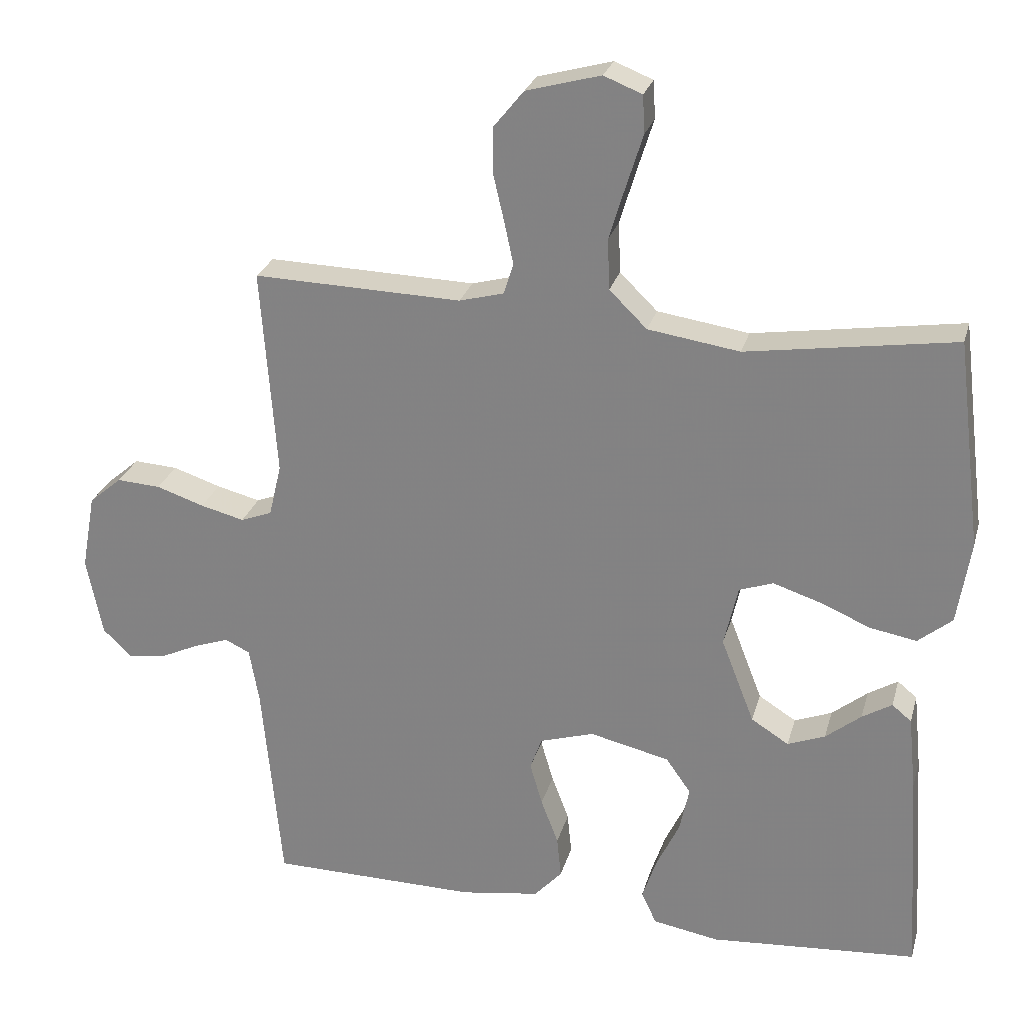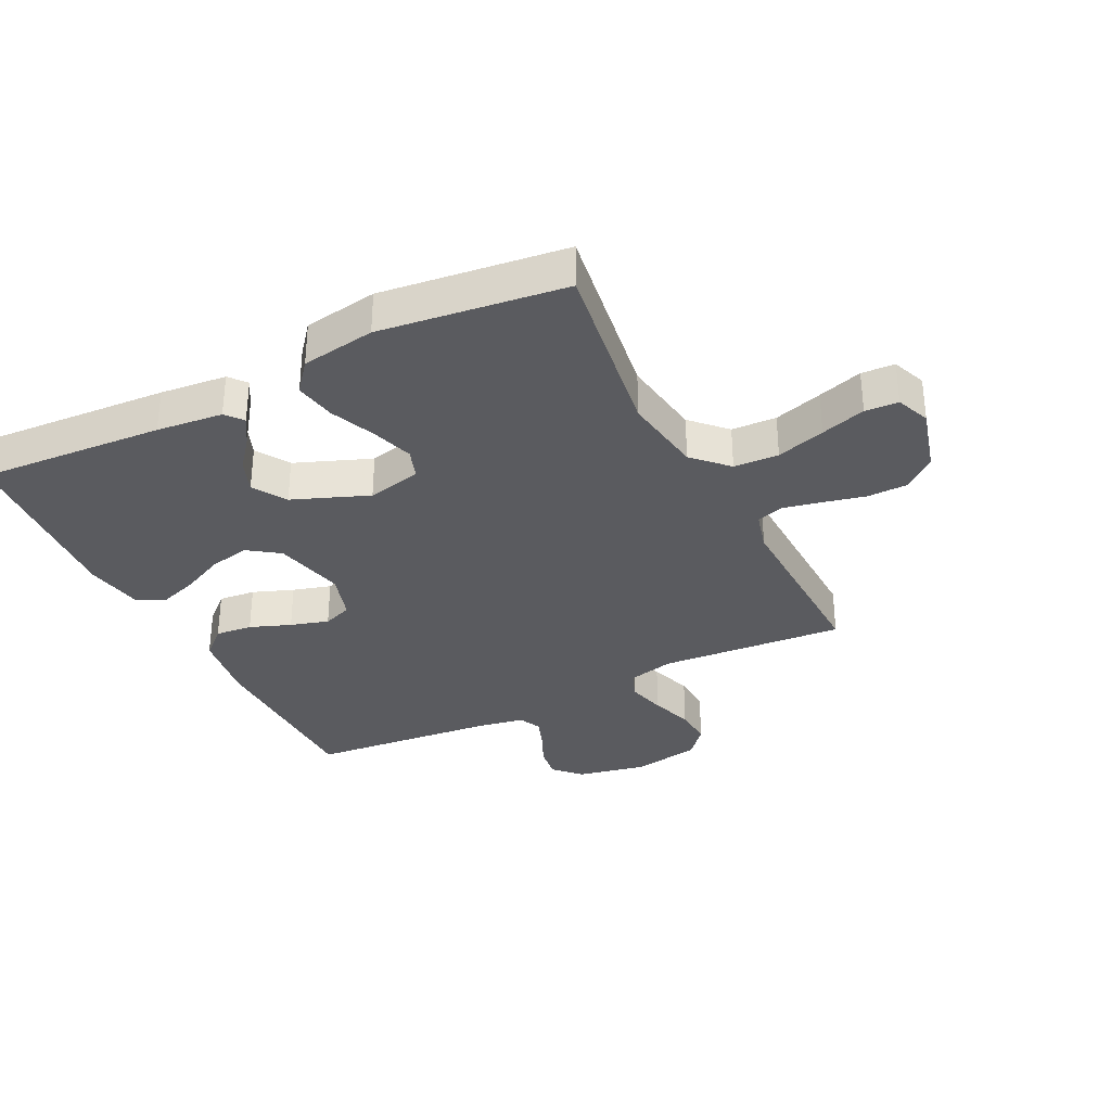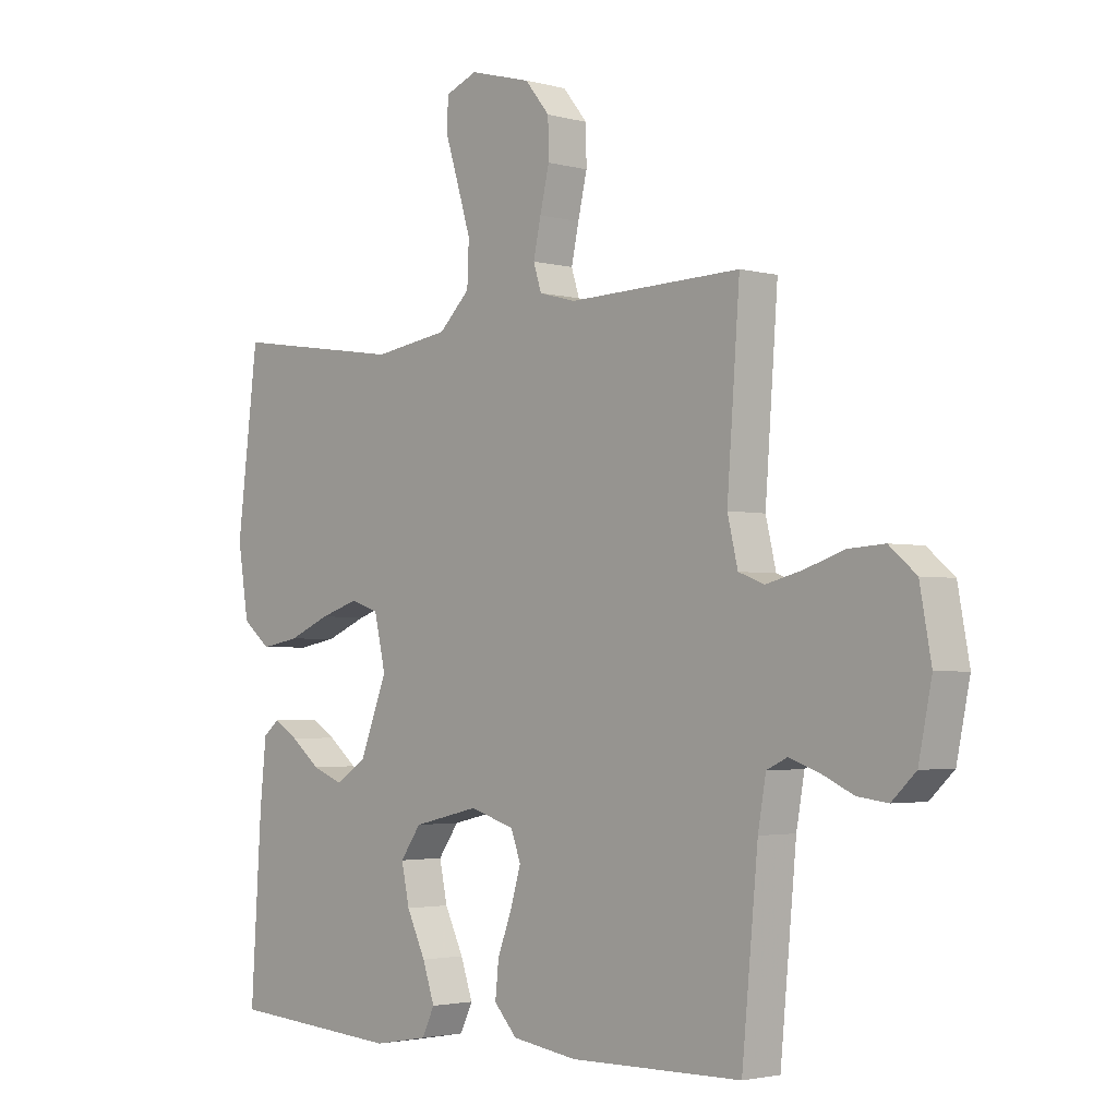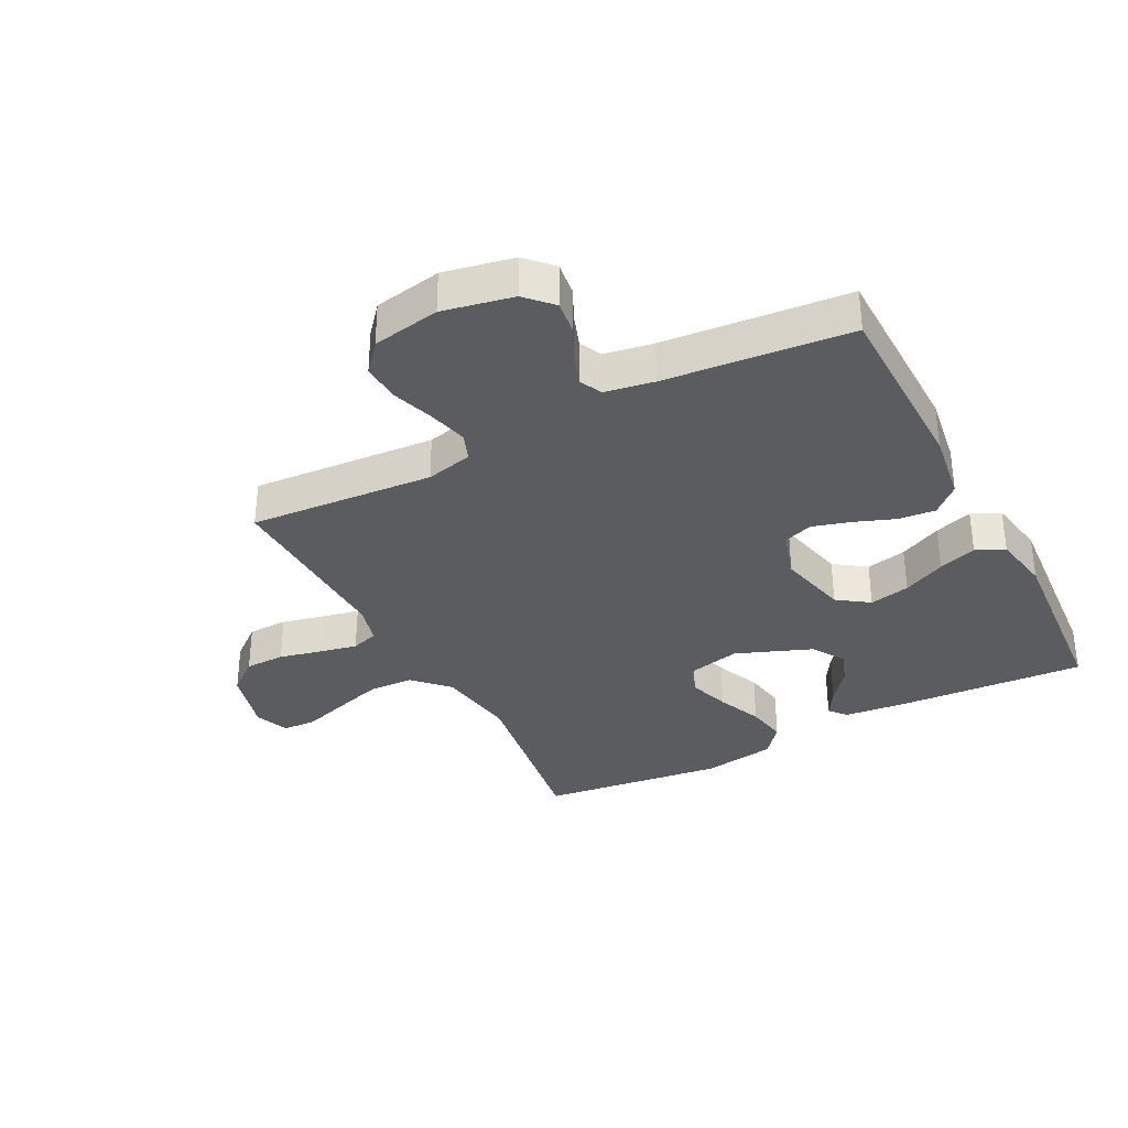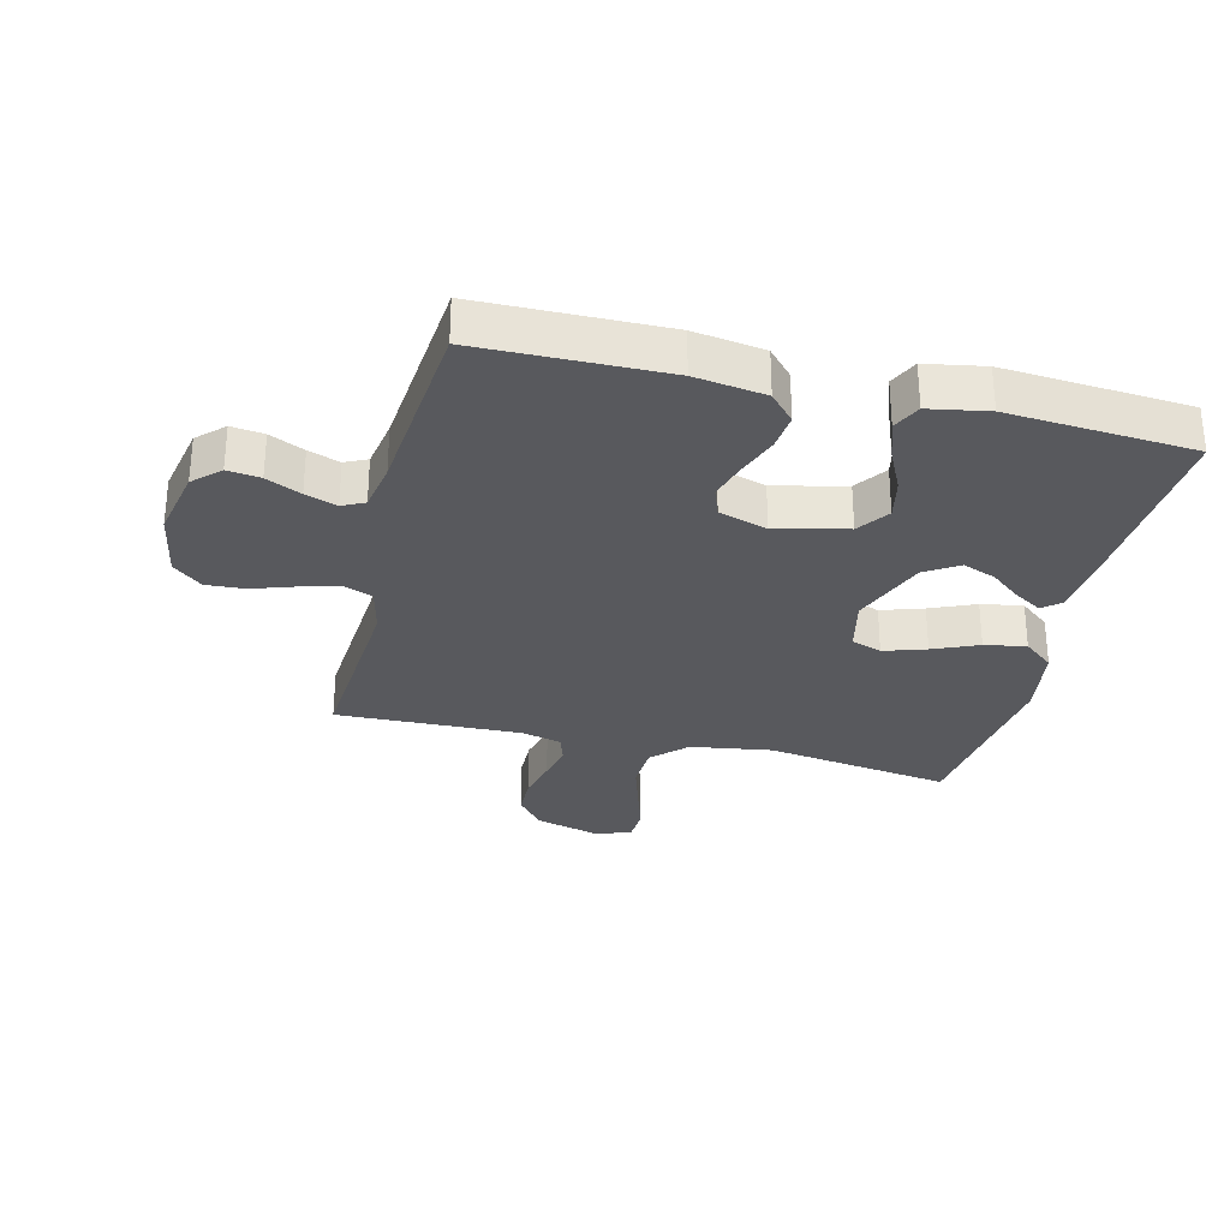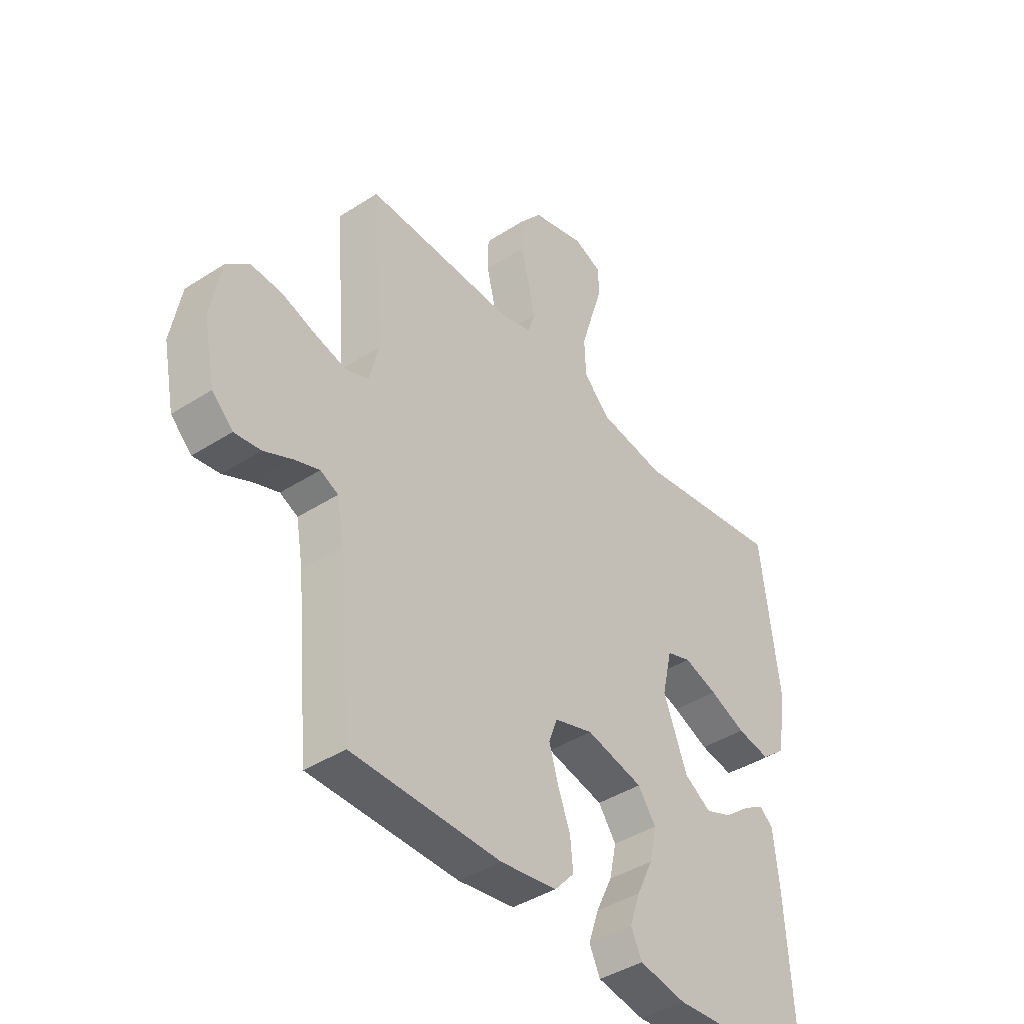
<metadata>
{"format":"obj","ext":"obj","renderer":"f3d","projection":"perspective","resolution":1024,"background":"white","views":[{"elev":26.0,"azim":-165.5,"up":"+Z"},{"elev":-33.3,"azim":-63.5,"up":"+Y"},{"elev":-2.6,"azim":47.0,"up":"+Z"},{"elev":-34.0,"azim":117.5,"up":"+Y"},{"elev":-30.0,"azim":166.3,"up":"+Y"},{"elev":-41.4,"azim":128.0,"up":"+Z"}]}
</metadata>
<code>
v 0.5 0.07 0.5
v 0.478 0.07 0.2
v 0.496 0.07 0.124
v 0.541 0.07 0.107
v 0.604 0.07 0.123
v 0.673 0.07 0.146
v 0.736 0.07 0.15
v 0.783 0.07 0.11
v 0.803 0.07 0
v 0.78 0.07 -0.114
v 0.738 0.07 -0.154
v 0.685 0.07 -0.147
v 0.629 0.07 -0.121
v 0.578 0.07 -0.103
v 0.542 0.07 -0.12
v 0.528 0.07 -0.2
v 0.5 0.07 -0.5
v 0.2 0.07 -0.504
v 0.086 0.07 -0.487
v 0.046 0.07 -0.443
v 0.052 0.07 -0.383
v 0.077 0.07 -0.317
v 0.095 0.07 -0.255
v 0.078 0.07 -0.208
v 0 0.07 -0.184
v -0.115 0.07 -0.211
v -0.151 0.07 -0.262
v -0.137 0.07 -0.328
v -0.104 0.07 -0.397
v -0.083 0.07 -0.459
v -0.105 0.07 -0.505
v -0.2 0.07 -0.522
v -0.5 0.07 -0.5
v -0.481 0.07 -0.2
v -0.47 0.07 -0.092
v -0.442 0.07 -0.069
v -0.399 0.07 -0.095
v -0.348 0.07 -0.136
v -0.294 0.07 -0.157
v -0.24 0.07 -0.123
v -0.192 0.07 0
v -0.212 0.07 0.088
v -0.261 0.07 0.105
v -0.329 0.07 0.083
v -0.402 0.07 0.052
v -0.469 0.07 0.04
v -0.518 0.07 0.08
v -0.537 0.07 0.2
v -0.5 0.07 0.5
v -0.2 0.07 0.455
v -0.068 0.07 0.475
v -0.014 0.07 0.528
v -0.011 0.07 0.601
v -0.035 0.07 0.68
v -0.058 0.07 0.753
v -0.055 0.07 0.807
v 0 0.07 0.829
v 0.107 0.07 0.8
v 0.15 0.07 0.747
v 0.151 0.07 0.682
v 0.135 0.07 0.613
v 0.122 0.07 0.552
v 0.136 0.07 0.508
v 0.2 0.07 0.491
v 0.5 0 0.5
v 0.478 0 0.2
v 0.496 0 0.124
v 0.541 0 0.107
v 0.604 0 0.123
v 0.673 0 0.146
v 0.736 0 0.15
v 0.783 0 0.11
v 0.803 0 0
v 0.78 0 -0.114
v 0.738 0 -0.154
v 0.685 0 -0.147
v 0.629 0 -0.121
v 0.578 0 -0.103
v 0.542 0 -0.12
v 0.528 0 -0.2
v 0.5 0 -0.5
v 0.2 0 -0.504
v 0.086 0 -0.487
v 0.046 0 -0.443
v 0.052 0 -0.383
v 0.077 0 -0.317
v 0.095 0 -0.255
v 0.078 0 -0.208
v 0 0 -0.184
v -0.115 0 -0.211
v -0.151 0 -0.262
v -0.137 0 -0.328
v -0.104 0 -0.397
v -0.083 0 -0.459
v -0.105 0 -0.505
v -0.2 0 -0.522
v -0.5 0 -0.5
v -0.481 0 -0.2
v -0.47 0 -0.092
v -0.442 0 -0.069
v -0.399 0 -0.095
v -0.348 0 -0.136
v -0.294 0 -0.157
v -0.24 0 -0.123
v -0.192 0 0
v -0.212 0 0.088
v -0.261 0 0.105
v -0.329 0 0.083
v -0.402 0 0.052
v -0.469 0 0.04
v -0.518 0 0.08
v -0.537 0 0.2
v -0.5 0 0.5
v -0.2 0 0.455
v -0.068 0 0.475
v -0.014 0 0.528
v -0.011 0 0.601
v -0.035 0 0.68
v -0.058 0 0.753
v -0.055 0 0.807
v 0 0 0.829
v 0.107 0 0.8
v 0.15 0 0.747
v 0.151 0 0.682
v 0.135 0 0.613
v 0.122 0 0.552
v 0.136 0 0.508
v 0.2 0 0.491
f 58 59 60 61
f 58 61 62
f 57 58 62
f 54 55 56 57
f 53 54 57 62
f 52 53 62 63
f 47 48 49 50
f 47 50 51
f 44 45 46 47
f 43 44 47 51
f 42 43 51 52
f 35 36 37 38
f 35 38 39
f 34 35 39
f 33 34 39
f 32 33 39 40
f 28 29 30 31
f 27 28 31 32
f 19 20 21 22
f 19 22 23
f 16 17 18 19
f 15 16 19 23
f 14 15 23 24
f 10 11 12 13
f 10 13 14
f 9 10 14
f 5 6 7 8
f 4 5 8 9
f 3 4 9 14
f 64 1 2
f 64 2 3
f 41 42 52 63
f 27 32 40 41
f 26 27 41 63
f 25 26 63 64
f 24 25 64
f 3 14 24 64
f 125 124 123 122
f 126 125 122
f 126 122 121
f 121 120 119 118
f 126 121 118 117
f 127 126 117 116
f 114 113 112 111
f 115 114 111
f 111 110 109 108
f 115 111 108 107
f 116 115 107 106
f 102 101 100 99
f 103 102 99
f 103 99 98
f 103 98 97
f 104 103 97 96
f 95 94 93 92
f 96 95 92 91
f 86 85 84 83
f 87 86 83
f 83 82 81 80
f 87 83 80 79
f 88 87 79 78
f 77 76 75 74
f 78 77 74
f 78 74 73
f 72 71 70 69
f 73 72 69 68
f 78 73 68 67
f 66 65 128
f 67 66 128
f 127 116 106 105
f 105 104 96 91
f 127 105 91 90
f 128 127 90 89
f 128 89 88
f 128 88 78 67
f 1 65 66 2
f 2 66 67 3
f 3 67 68 4
f 4 68 69 5
f 5 69 70 6
f 6 70 71 7
f 7 71 72 8
f 8 72 73 9
f 9 73 74 10
f 10 74 75 11
f 11 75 76 12
f 12 76 77 13
f 13 77 78 14
f 14 78 79 15
f 15 79 80 16
f 16 80 81 17
f 17 81 82 18
f 18 82 83 19
f 19 83 84 20
f 20 84 85 21
f 21 85 86 22
f 22 86 87 23
f 23 87 88 24
f 24 88 89 25
f 25 89 90 26
f 26 90 91 27
f 27 91 92 28
f 28 92 93 29
f 29 93 94 30
f 30 94 95 31
f 31 95 96 32
f 32 96 97 33
f 33 97 98 34
f 34 98 99 35
f 35 99 100 36
f 36 100 101 37
f 37 101 102 38
f 38 102 103 39
f 39 103 104 40
f 40 104 105 41
f 41 105 106 42
f 42 106 107 43
f 43 107 108 44
f 44 108 109 45
f 45 109 110 46
f 46 110 111 47
f 47 111 112 48
f 48 112 113 49
f 49 113 114 50
f 50 114 115 51
f 51 115 116 52
f 52 116 117 53
f 53 117 118 54
f 54 118 119 55
f 55 119 120 56
f 56 120 121 57
f 57 121 122 58
f 58 122 123 59
f 59 123 124 60
f 60 124 125 61
f 61 125 126 62
f 62 126 127 63
f 63 127 128 64
f 64 128 65 1

</code>
